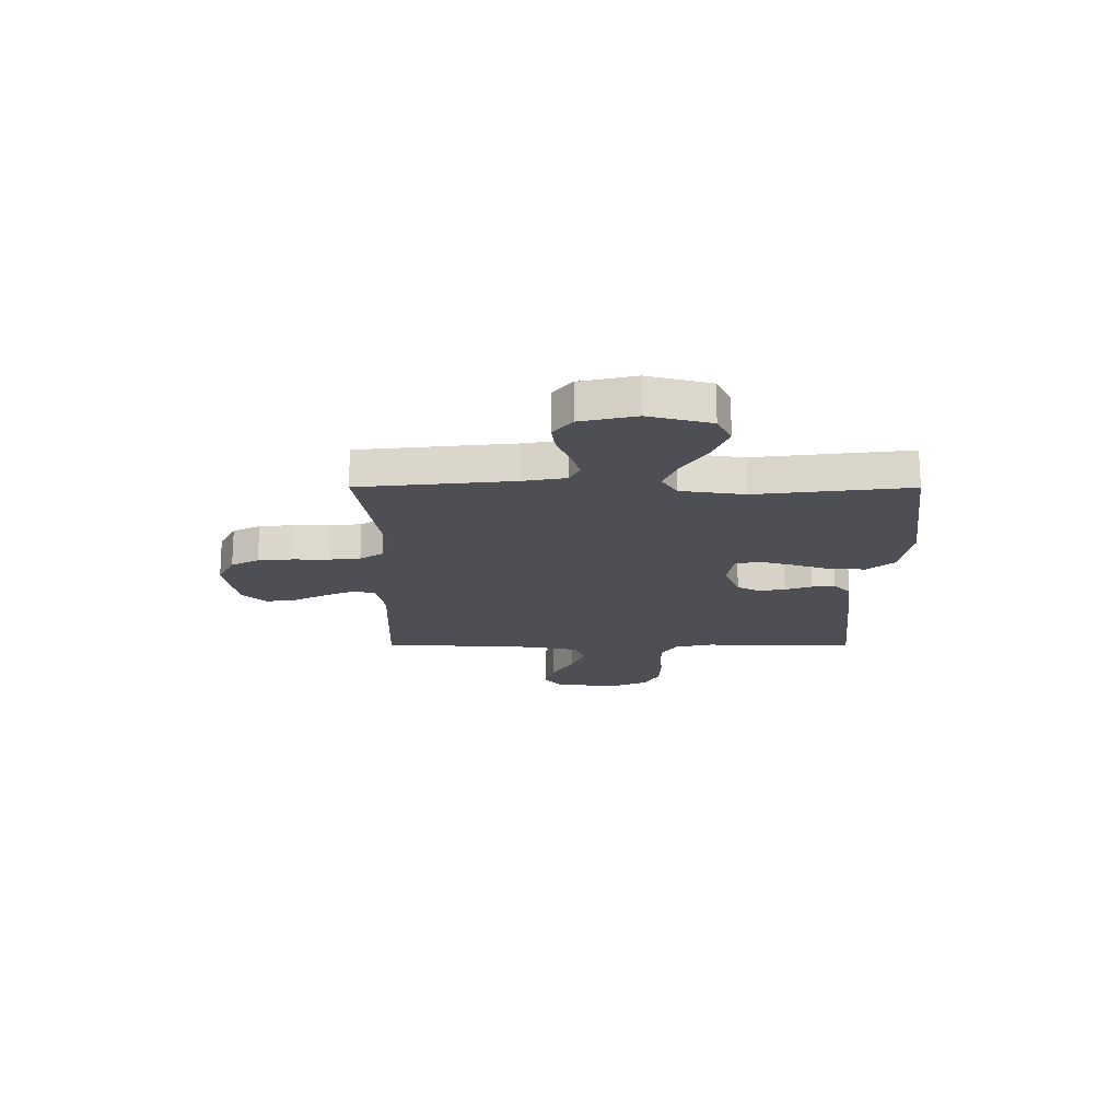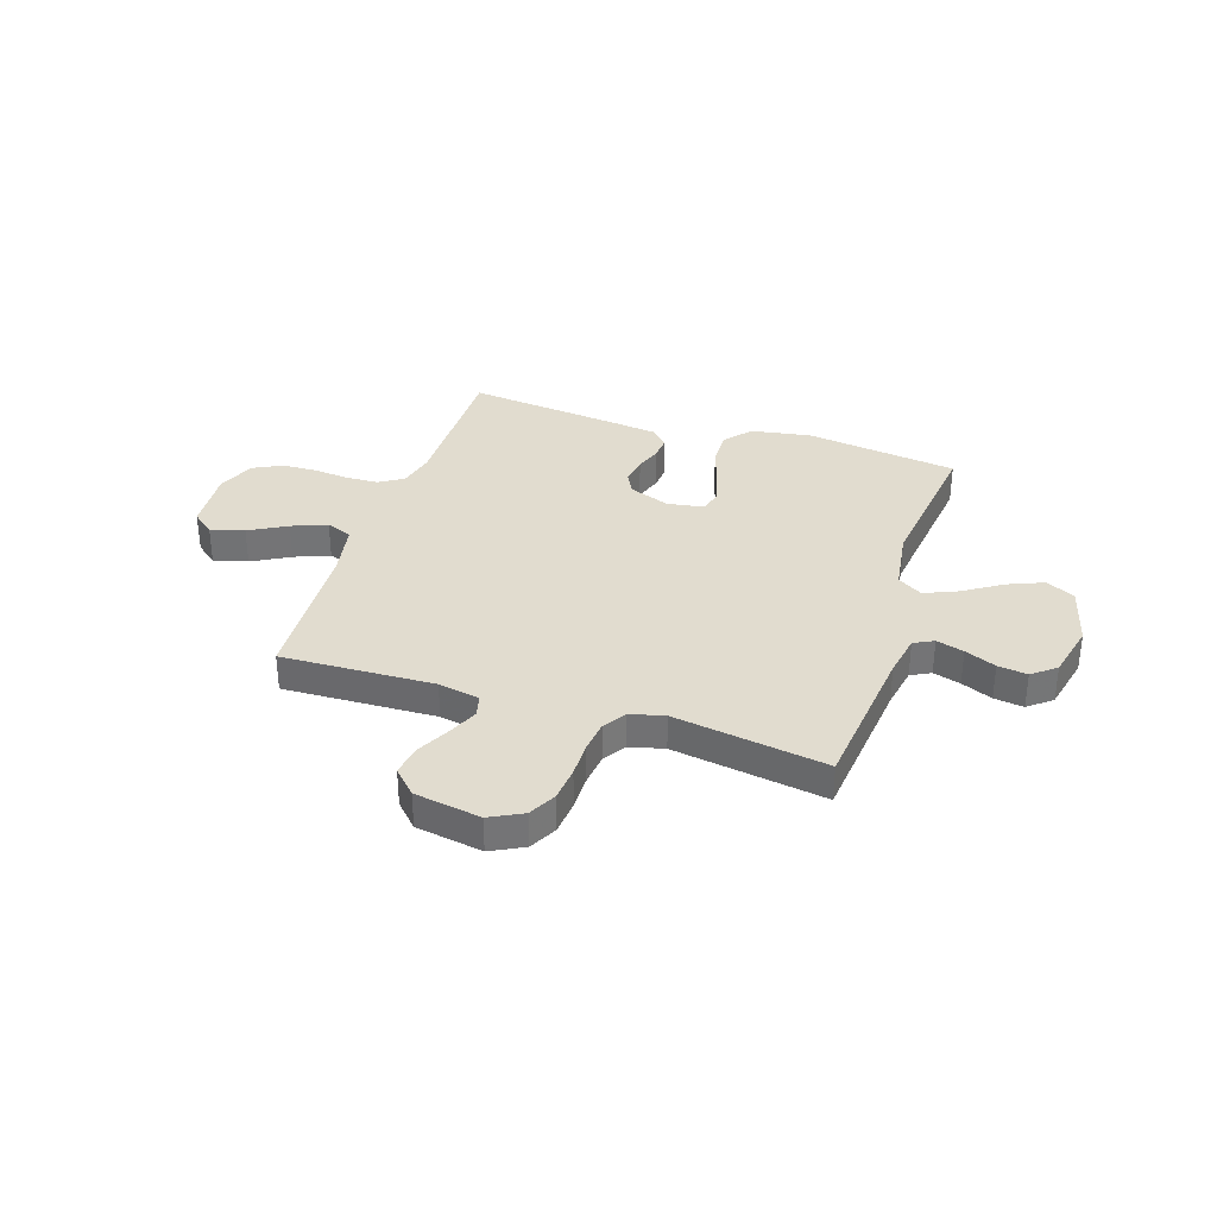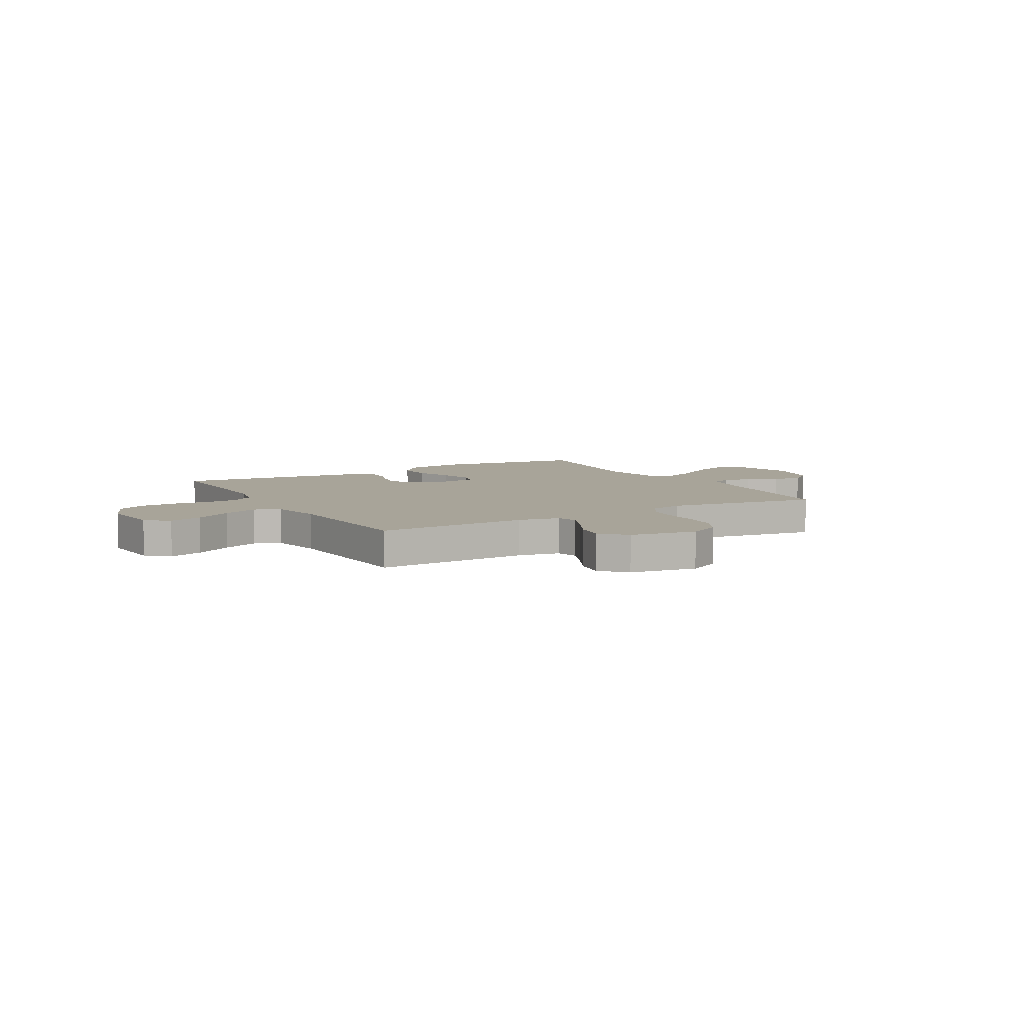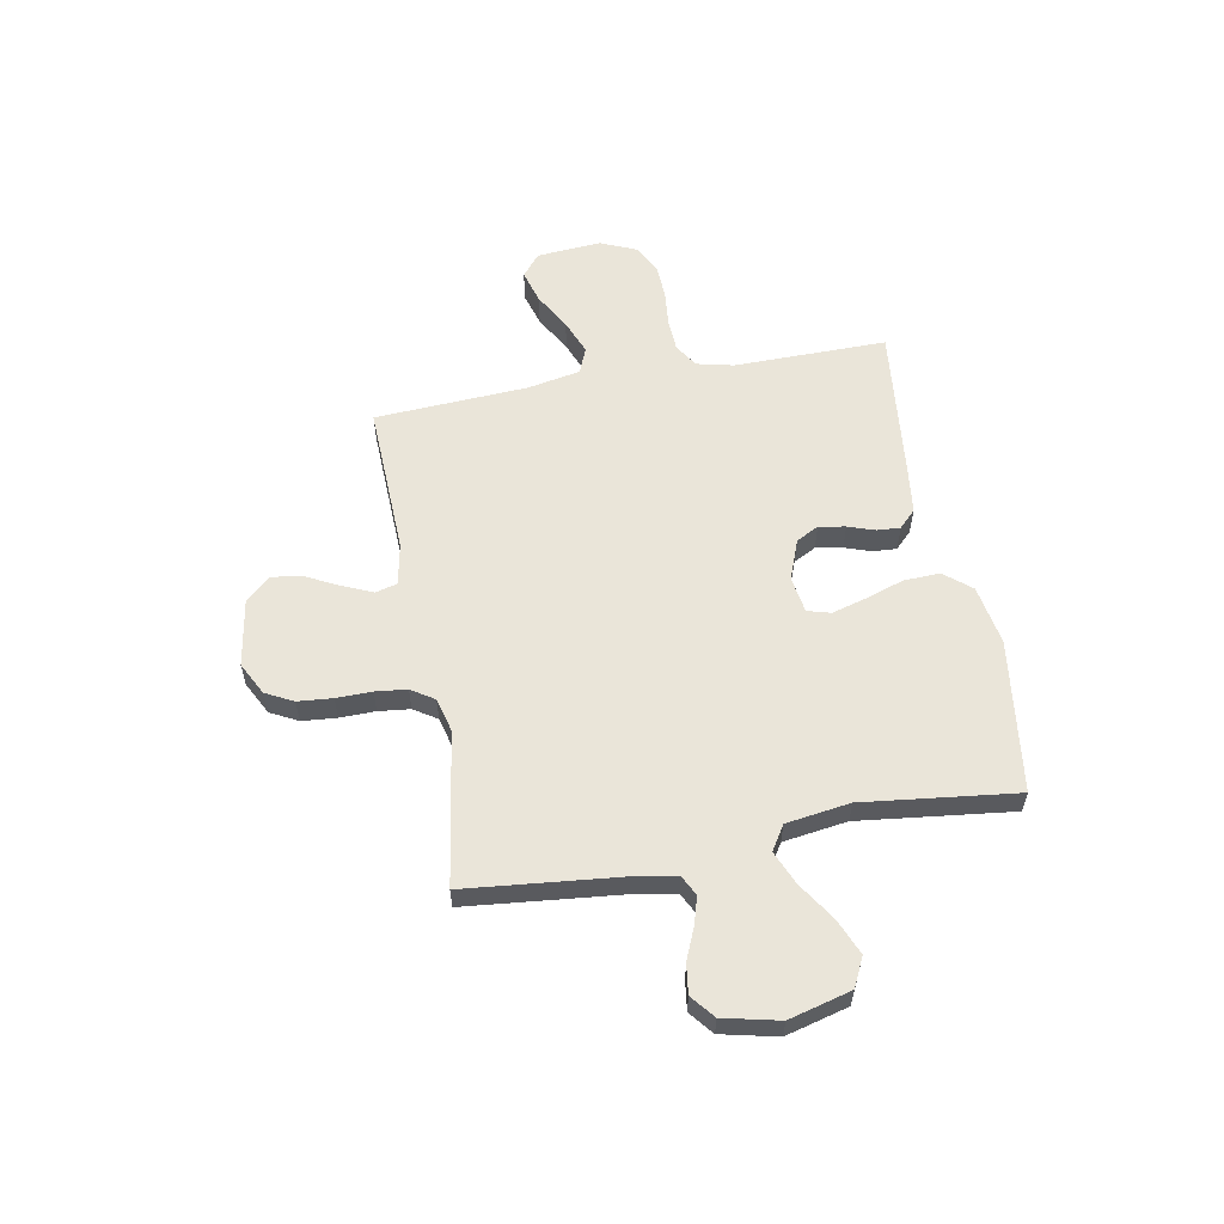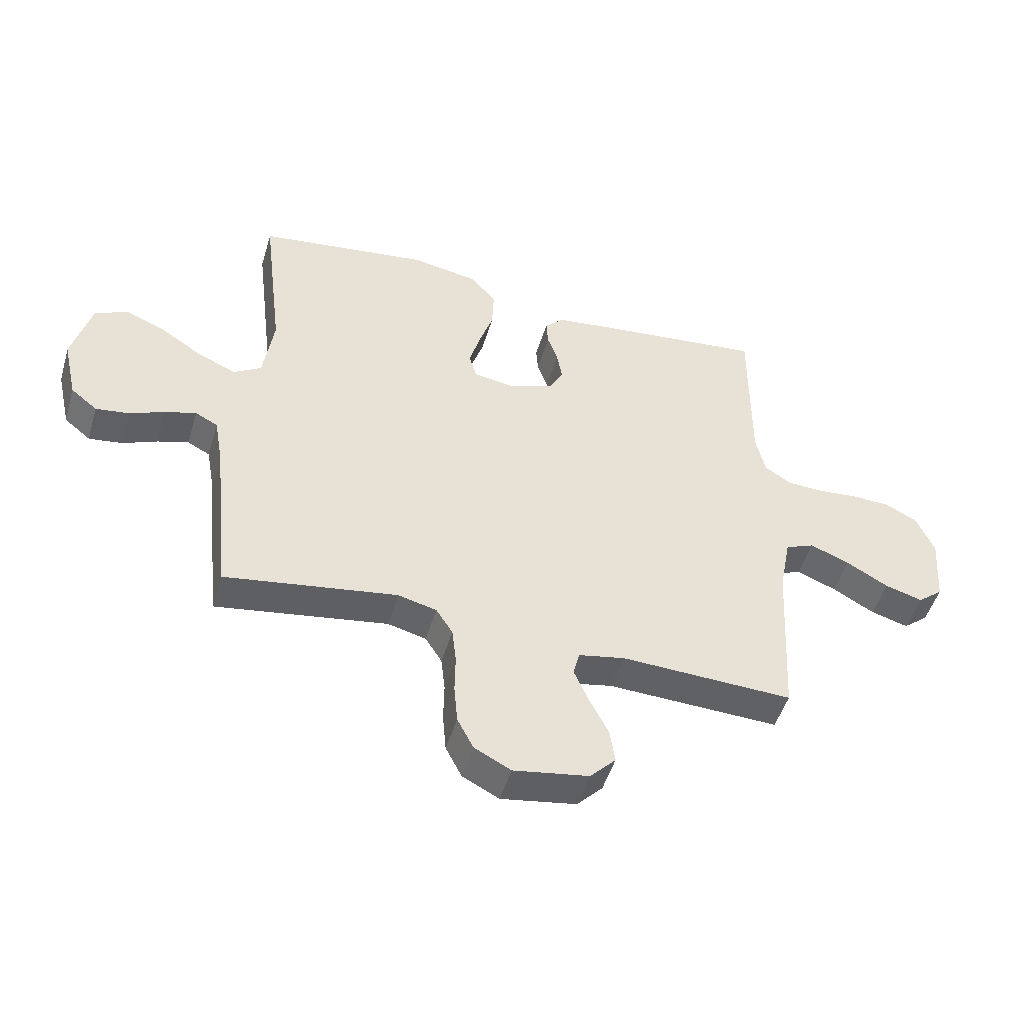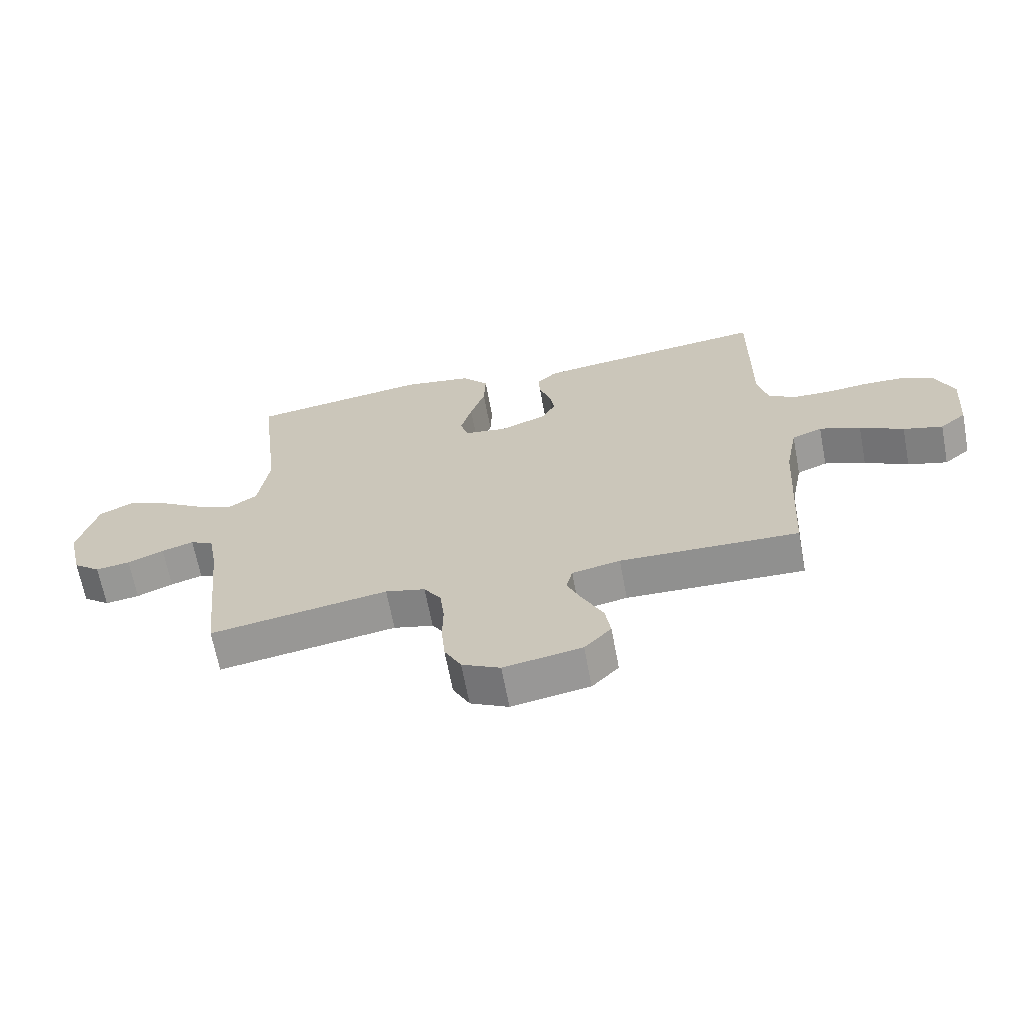
<metadata>
{"format":"obj","ext":"obj","renderer":"f3d","projection":"perspective","resolution":1024,"background":"white","views":[{"elev":-18.3,"azim":-90.1,"up":"+Y"},{"elev":34.2,"azim":-161.9,"up":"+Y"},{"elev":7.1,"azim":150.1,"up":"+Y"},{"elev":57.9,"azim":-100.5,"up":"+Y"},{"elev":-49.2,"azim":-16.5,"up":"+Z"},{"elev":-66.2,"azim":10.7,"up":"+Z"}]}
</metadata>
<code>
v 0.5 0.07 0.5
v 0.498 0.07 0.2
v 0.515 0.07 0.128
v 0.561 0.07 0.099
v 0.625 0.07 0.096
v 0.696 0.07 0.103
v 0.764 0.07 0.1
v 0.819 0.07 0.072
v 0.85 0.07 0
v 0.84 0.07 -0.126
v 0.796 0.07 -0.162
v 0.73 0.07 -0.143
v 0.657 0.07 -0.102
v 0.588 0.07 -0.075
v 0.537 0.07 -0.096
v 0.517 0.07 -0.2
v 0.5 0.07 -0.5
v 0.2 0.07 -0.489
v 0.119 0.07 -0.505
v 0.108 0.07 -0.548
v 0.134 0.07 -0.607
v 0.167 0.07 -0.672
v 0.176 0.07 -0.732
v 0.131 0.07 -0.779
v 0 0.07 -0.801
v -0.064 0.07 -0.768
v -0.092 0.07 -0.714
v -0.098 0.07 -0.646
v -0.097 0.07 -0.577
v -0.104 0.07 -0.515
v -0.133 0.07 -0.47
v -0.2 0.07 -0.453
v -0.5 0.07 -0.5
v -0.531 0.07 -0.2
v -0.546 0.07 -0.116
v -0.585 0.07 -0.096
v -0.639 0.07 -0.112
v -0.7 0.07 -0.138
v -0.758 0.07 -0.146
v -0.804 0.07 -0.109
v -0.829 0.07 0
v -0.797 0.07 0.122
v -0.74 0.07 0.15
v -0.67 0.07 0.121
v -0.596 0.07 0.073
v -0.53 0.07 0.045
v -0.482 0.07 0.075
v -0.464 0.07 0.2
v -0.5 0.07 0.5
v -0.2 0.07 0.541
v -0.082 0.07 0.521
v -0.038 0.07 0.468
v -0.041 0.07 0.397
v -0.066 0.07 0.322
v -0.085 0.07 0.254
v -0.072 0.07 0.209
v 0 0.07 0.198
v 0.079 0.07 0.228
v 0.102 0.07 0.272
v 0.093 0.07 0.324
v 0.075 0.07 0.376
v 0.072 0.07 0.422
v 0.105 0.07 0.455
v 0.2 0.07 0.467
v 0.5 0 0.5
v 0.498 0 0.2
v 0.515 0 0.128
v 0.561 0 0.099
v 0.625 0 0.096
v 0.696 0 0.103
v 0.764 0 0.1
v 0.819 0 0.072
v 0.85 0 0
v 0.84 0 -0.126
v 0.796 0 -0.162
v 0.73 0 -0.143
v 0.657 0 -0.102
v 0.588 0 -0.075
v 0.537 0 -0.096
v 0.517 0 -0.2
v 0.5 0 -0.5
v 0.2 0 -0.489
v 0.119 0 -0.505
v 0.108 0 -0.548
v 0.134 0 -0.607
v 0.167 0 -0.672
v 0.176 0 -0.732
v 0.131 0 -0.779
v 0 0 -0.801
v -0.064 0 -0.768
v -0.092 0 -0.714
v -0.098 0 -0.646
v -0.097 0 -0.577
v -0.104 0 -0.515
v -0.133 0 -0.47
v -0.2 0 -0.453
v -0.5 0 -0.5
v -0.531 0 -0.2
v -0.546 0 -0.116
v -0.585 0 -0.096
v -0.639 0 -0.112
v -0.7 0 -0.138
v -0.758 0 -0.146
v -0.804 0 -0.109
v -0.829 0 0
v -0.797 0 0.122
v -0.74 0 0.15
v -0.67 0 0.121
v -0.596 0 0.073
v -0.53 0 0.045
v -0.482 0 0.075
v -0.464 0 0.2
v -0.5 0 0.5
v -0.2 0 0.541
v -0.082 0 0.521
v -0.038 0 0.468
v -0.041 0 0.397
v -0.066 0 0.322
v -0.085 0 0.254
v -0.072 0 0.209
v 0 0 0.198
v 0.079 0 0.228
v 0.102 0 0.272
v 0.093 0 0.324
v 0.075 0 0.376
v 0.072 0 0.422
v 0.105 0 0.455
v 0.2 0 0.467
f 63 64 1 2
f 60 61 62 63
f 59 60 63 2
f 58 59 2 3
f 57 58 3 4
f 56 57 4
f 51 52 53 54
f 51 54 55
f 48 49 50 51
f 47 48 51 55
f 46 47 55 56
f 42 43 44 45
f 42 45 46
f 41 42 46
f 40 41 46
f 37 38 39 40
f 36 37 40 46
f 35 36 46 56
f 32 33 34
f 31 32 34 35
f 26 27 28 29
f 26 29 30
f 25 26 30
f 24 25 30
f 21 22 23 24
f 20 21 24 30
f 19 20 30 31
f 16 17 18
f 15 16 18 19
f 10 11 12 13
f 10 13 14
f 9 10 14
f 8 9 14
f 5 6 7 8
f 4 5 8 14
f 56 4 14 15
f 31 35 56
f 15 19 31 56
f 66 65 128 127
f 127 126 125 124
f 66 127 124 123
f 67 66 123 122
f 68 67 122 121
f 68 121 120
f 118 117 116 115
f 119 118 115
f 115 114 113 112
f 119 115 112 111
f 120 119 111 110
f 109 108 107 106
f 110 109 106
f 110 106 105
f 110 105 104
f 104 103 102 101
f 110 104 101 100
f 120 110 100 99
f 98 97 96
f 99 98 96 95
f 93 92 91 90
f 94 93 90
f 94 90 89
f 94 89 88
f 88 87 86 85
f 94 88 85 84
f 95 94 84 83
f 82 81 80
f 83 82 80 79
f 77 76 75 74
f 78 77 74
f 78 74 73
f 78 73 72
f 72 71 70 69
f 78 72 69 68
f 79 78 68 120
f 120 99 95
f 120 95 83 79
f 1 65 66 2
f 2 66 67 3
f 3 67 68 4
f 4 68 69 5
f 5 69 70 6
f 6 70 71 7
f 7 71 72 8
f 8 72 73 9
f 9 73 74 10
f 10 74 75 11
f 11 75 76 12
f 12 76 77 13
f 13 77 78 14
f 14 78 79 15
f 15 79 80 16
f 16 80 81 17
f 17 81 82 18
f 18 82 83 19
f 19 83 84 20
f 20 84 85 21
f 21 85 86 22
f 22 86 87 23
f 23 87 88 24
f 24 88 89 25
f 25 89 90 26
f 26 90 91 27
f 27 91 92 28
f 28 92 93 29
f 29 93 94 30
f 30 94 95 31
f 31 95 96 32
f 32 96 97 33
f 33 97 98 34
f 34 98 99 35
f 35 99 100 36
f 36 100 101 37
f 37 101 102 38
f 38 102 103 39
f 39 103 104 40
f 40 104 105 41
f 41 105 106 42
f 42 106 107 43
f 43 107 108 44
f 44 108 109 45
f 45 109 110 46
f 46 110 111 47
f 47 111 112 48
f 48 112 113 49
f 49 113 114 50
f 50 114 115 51
f 51 115 116 52
f 52 116 117 53
f 53 117 118 54
f 54 118 119 55
f 55 119 120 56
f 56 120 121 57
f 57 121 122 58
f 58 122 123 59
f 59 123 124 60
f 60 124 125 61
f 61 125 126 62
f 62 126 127 63
f 63 127 128 64
f 64 128 65 1

</code>
